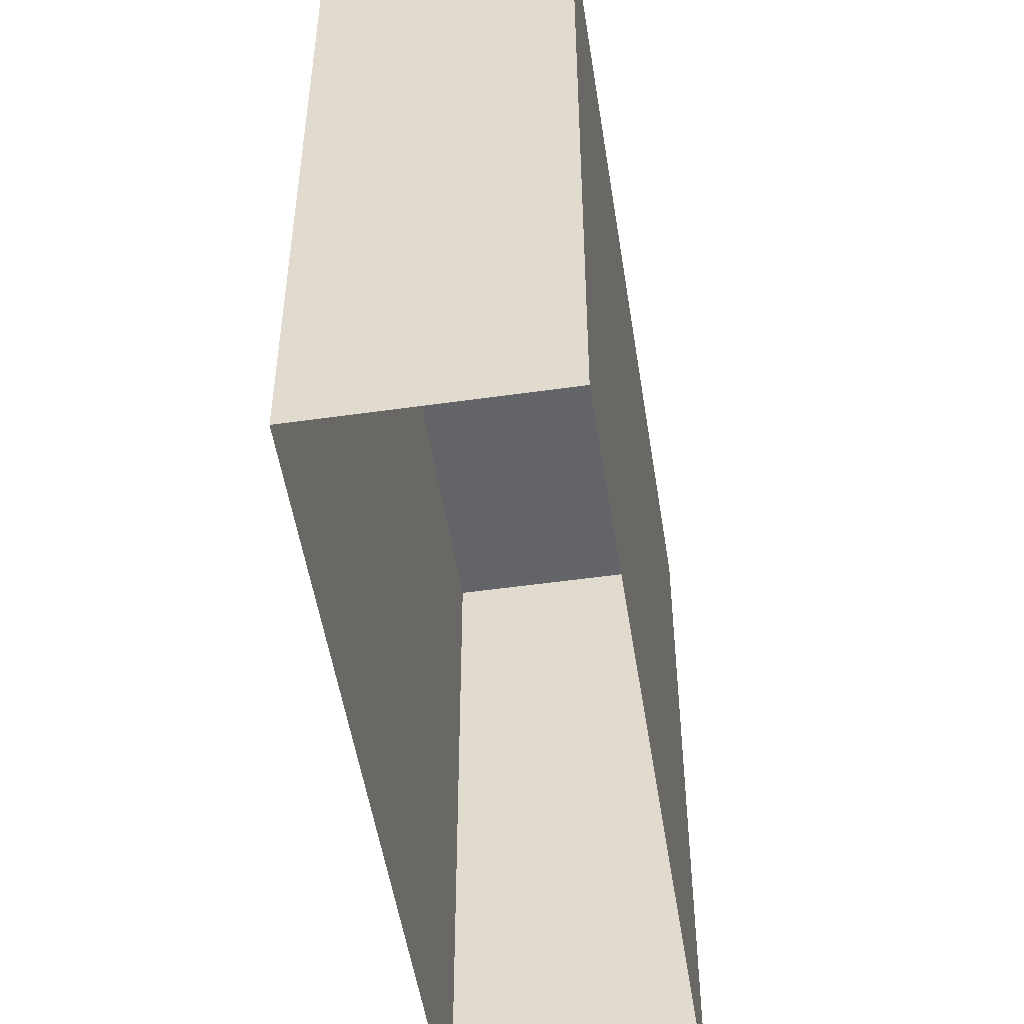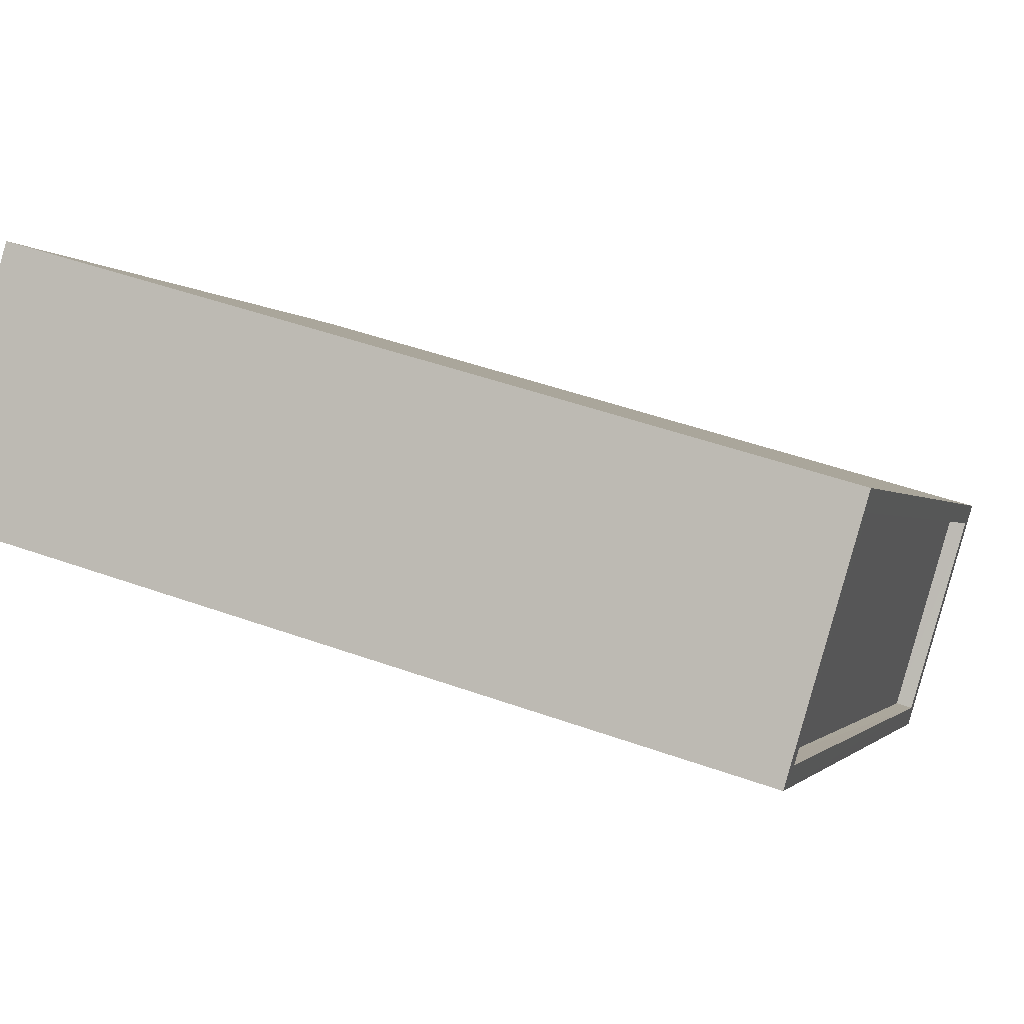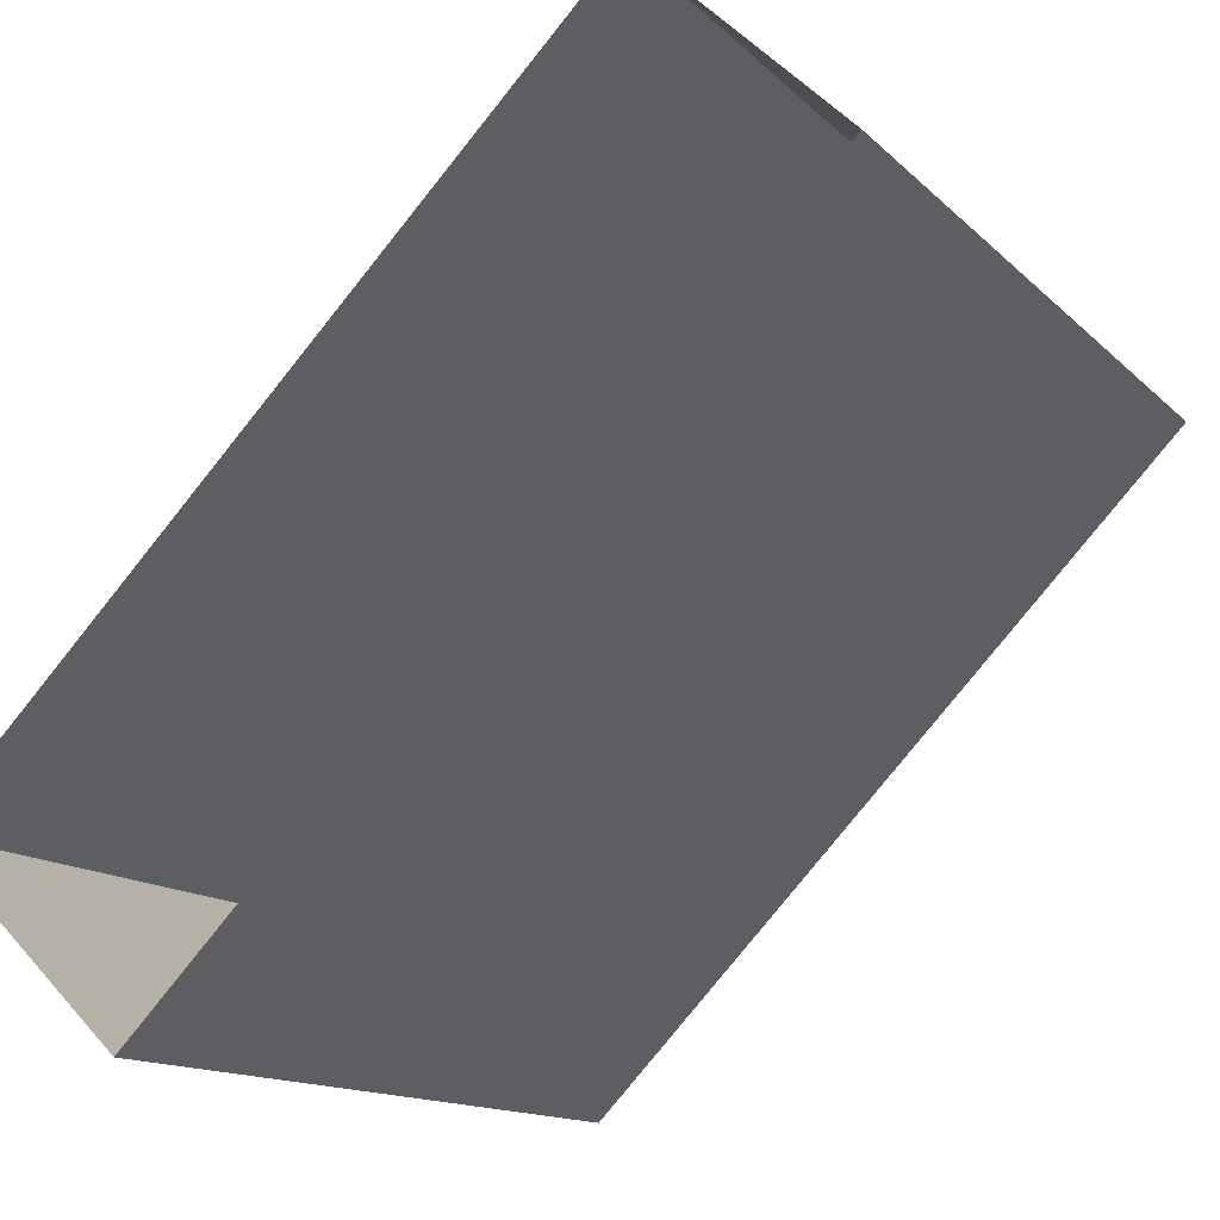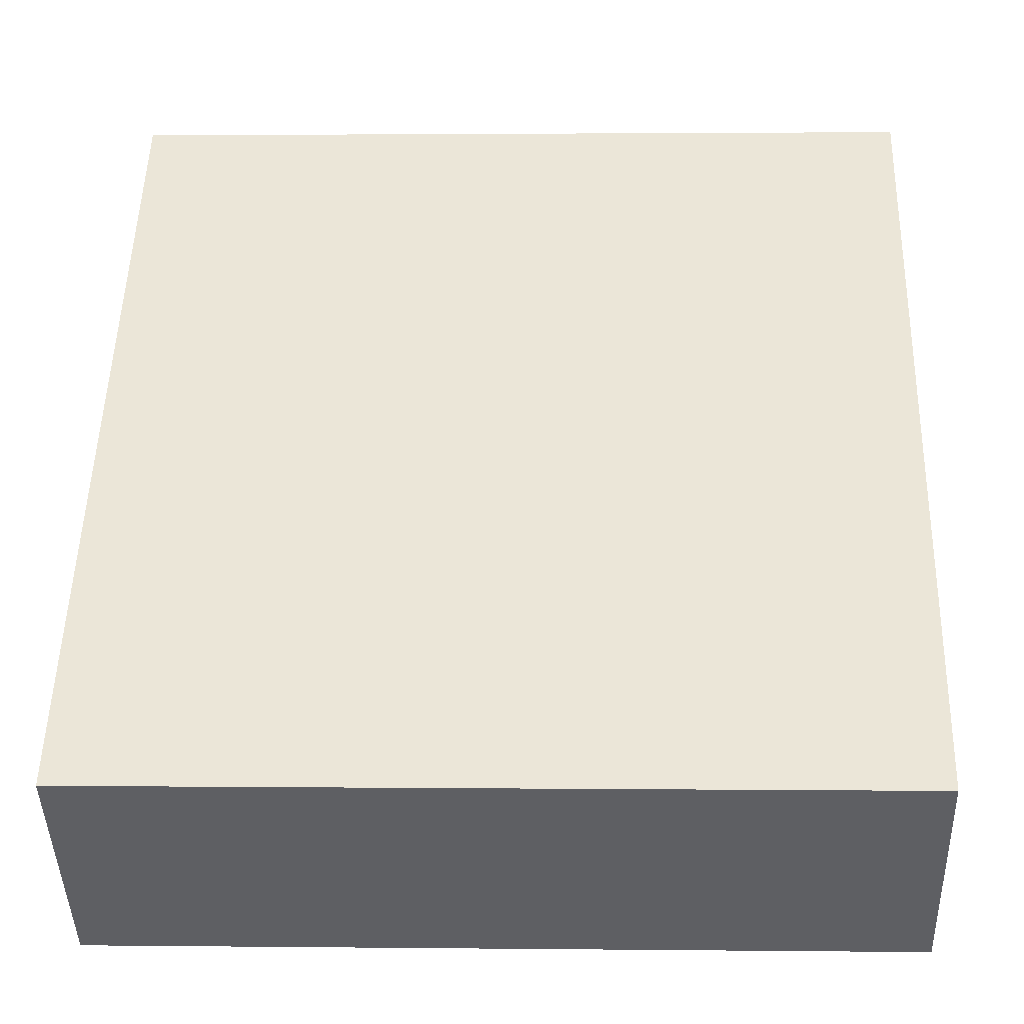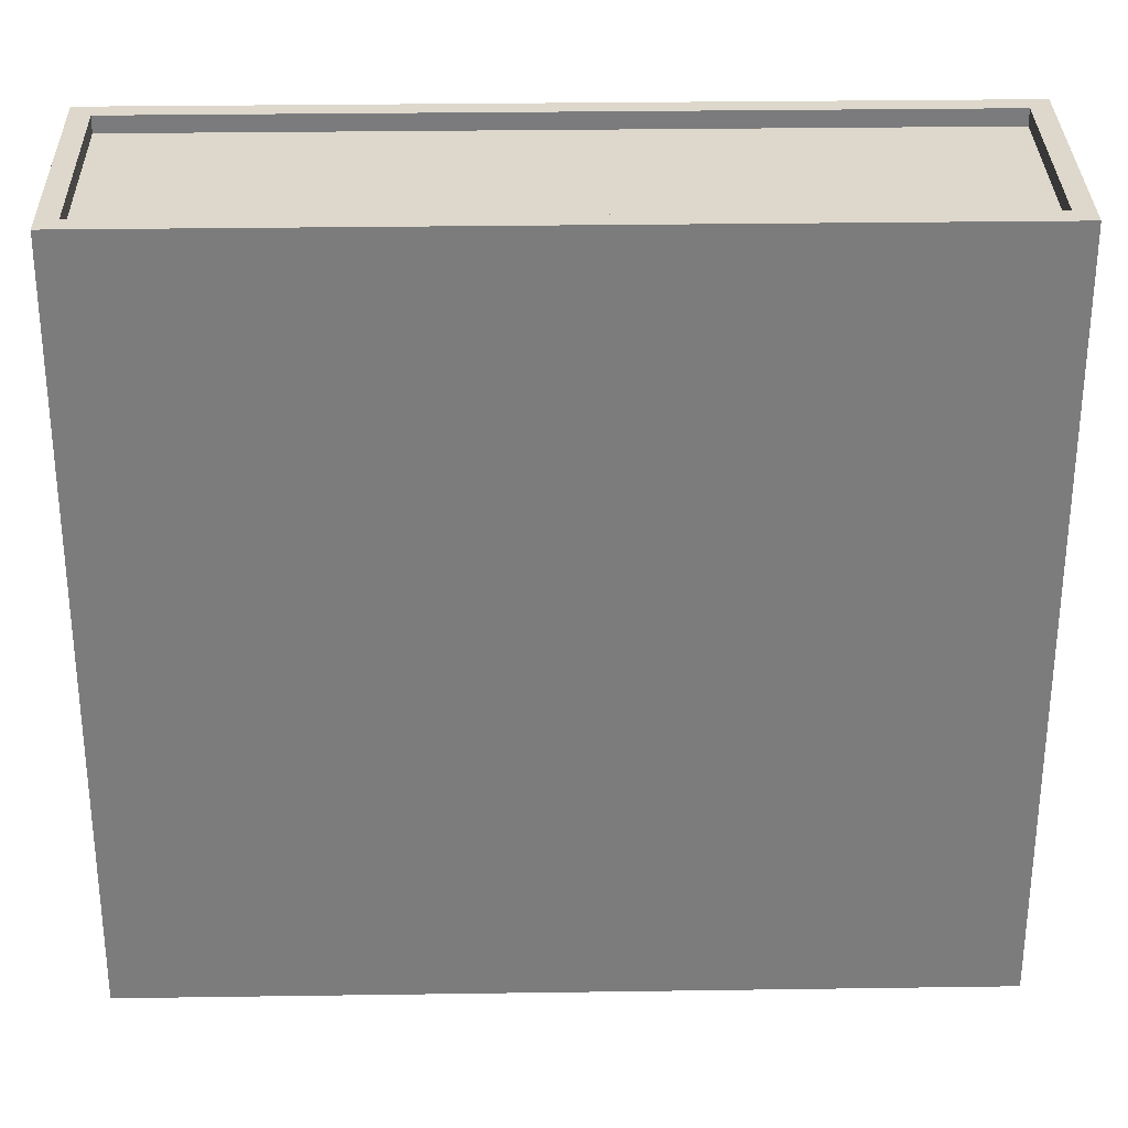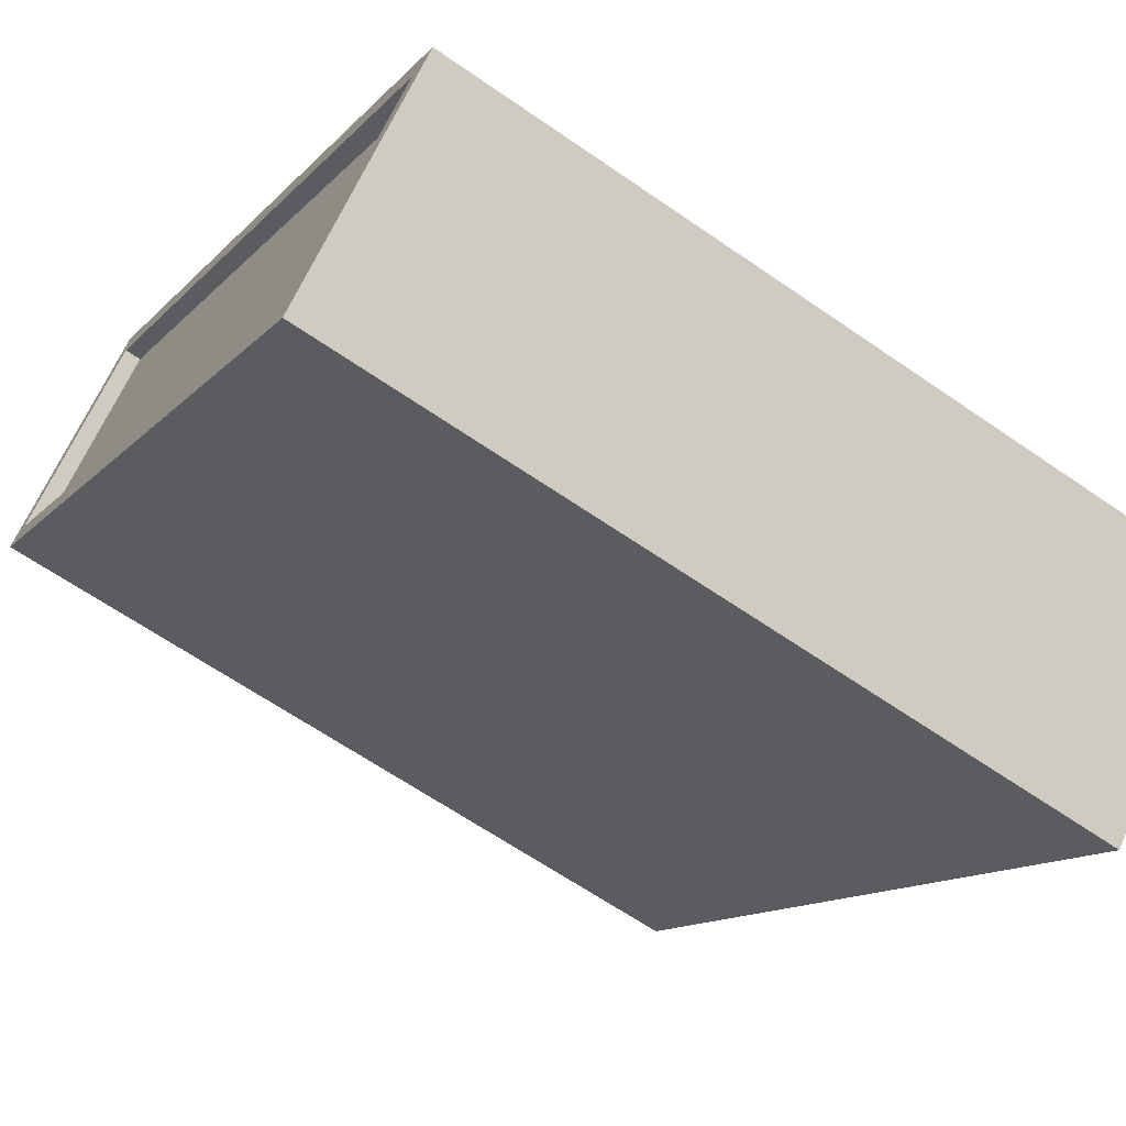
<metadata>
{"format":"obj","ext":"obj","renderer":"f3d","projection":"perspective","resolution":1024,"background":"white","views":[{"elev":-51.3,"azim":-127.0,"up":"+Z"},{"elev":47.1,"azim":-67.8,"up":"+Y"},{"elev":-13.1,"azim":-153.6,"up":"+Y"},{"elev":2.7,"azim":92.3,"up":"+Y"},{"elev":31.4,"azim":-47.0,"up":"+Z"},{"elev":-63.4,"azim":54.9,"up":"+Y"}]}
</metadata>
<code>
v -9129 -3.668e+04 12.91
v -9132 -3.668e+04 12.91
v -9141 -3.667e+04 12.92
v -9138 -3.667e+04 12.91
v -9130 -3.668e+04 24.36
v -9138 -3.667e+04 24.37
v -9141 -3.667e+04 24.37
v -9132 -3.668e+04 24.37
v -9138 -3.667e+04 24.62
v -9141 -3.667e+04 24.62
v -9141 -3.667e+04 24.62
v -9138 -3.667e+04 24.62
v -9132 -3.668e+04 24.62
v -9129 -3.668e+04 24.61
v -9132 -3.668e+04 24.62
v -9130 -3.668e+04 24.61
f 1 2 3
f 4 1 3
f 5 6 7
f 8 5 7
f 9 10 11
f 9 11 12
f 13 14 15
f 10 13 15
f 15 14 16
f 15 11 10
f 12 14 9
f 12 16 14
f 15 8 7
f 11 15 7
f 12 7 6
f 12 11 7
f 16 6 5
f 16 12 6
f 16 5 8
f 15 16 8
f 9 4 3
f 10 9 3
f 14 1 4
f 9 14 4
f 14 2 1
f 14 13 2
f 13 3 2
f 13 10 3

</code>
